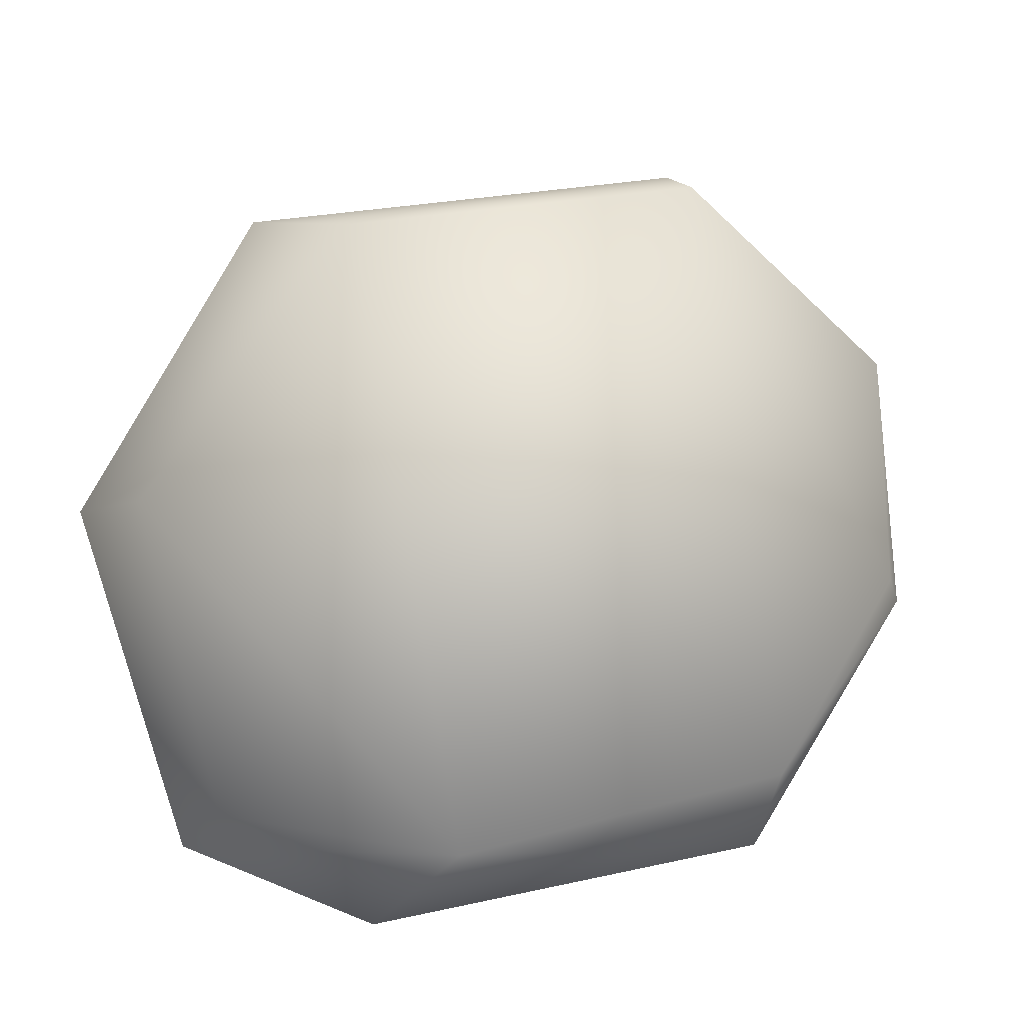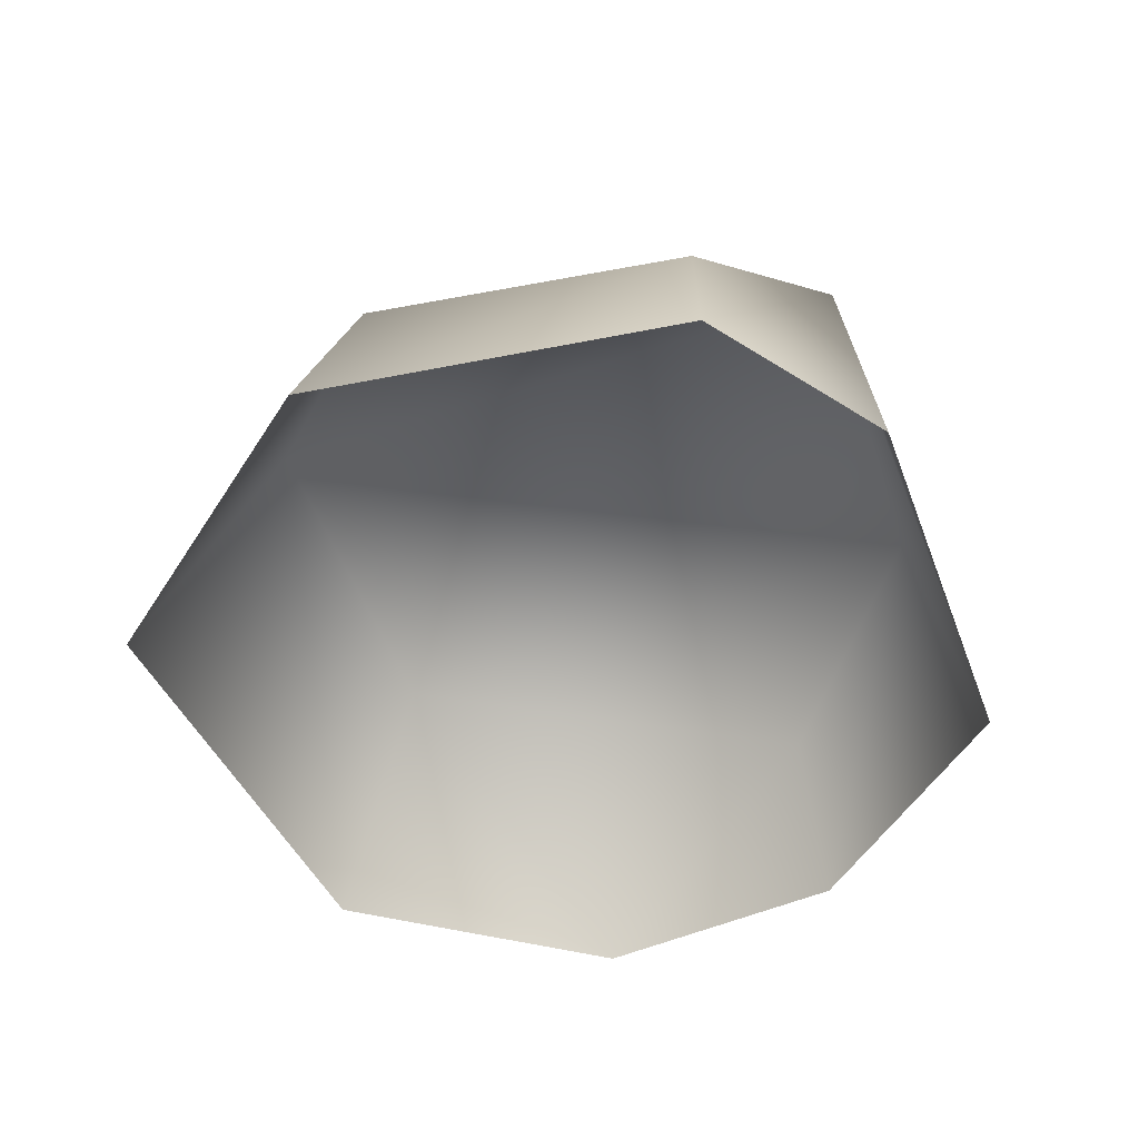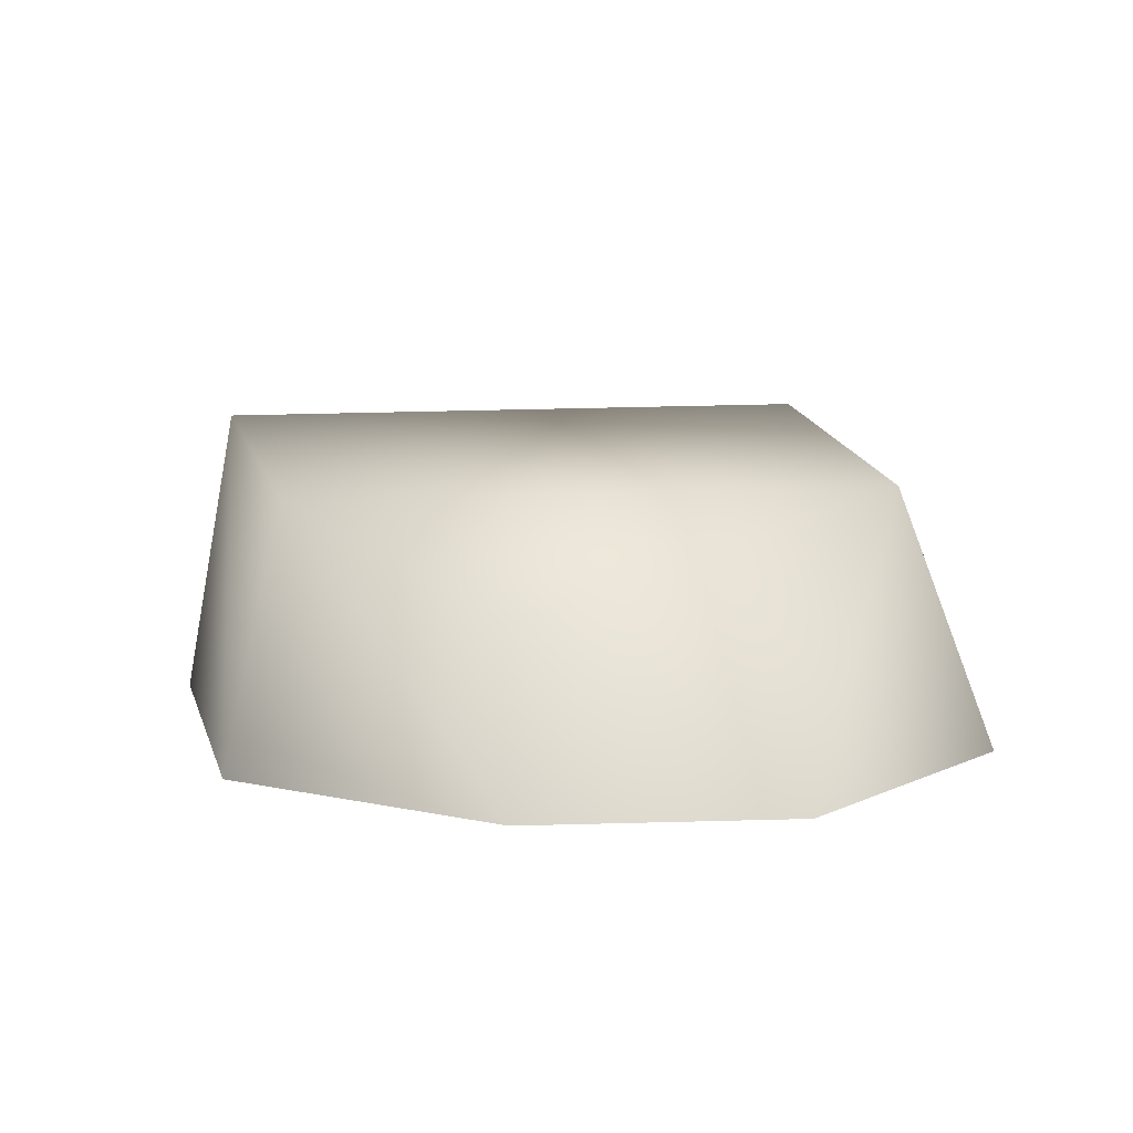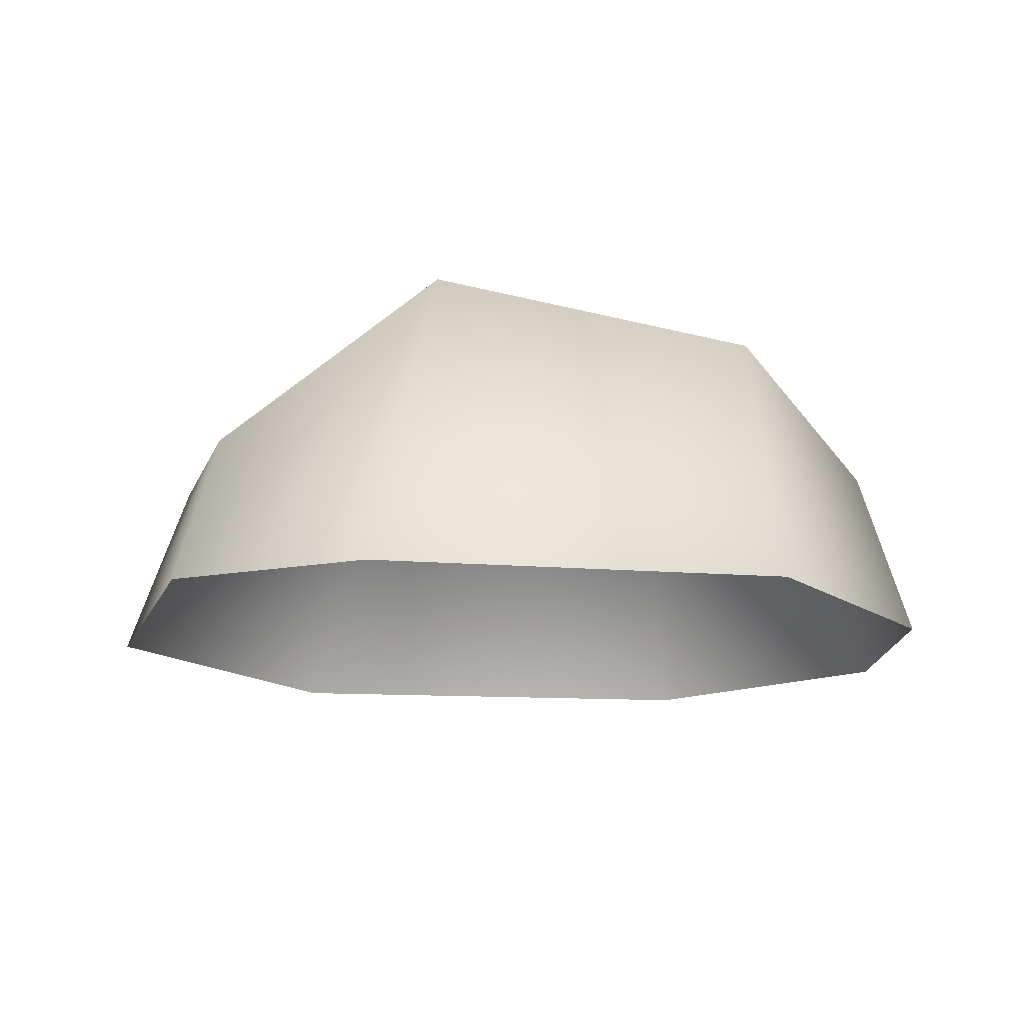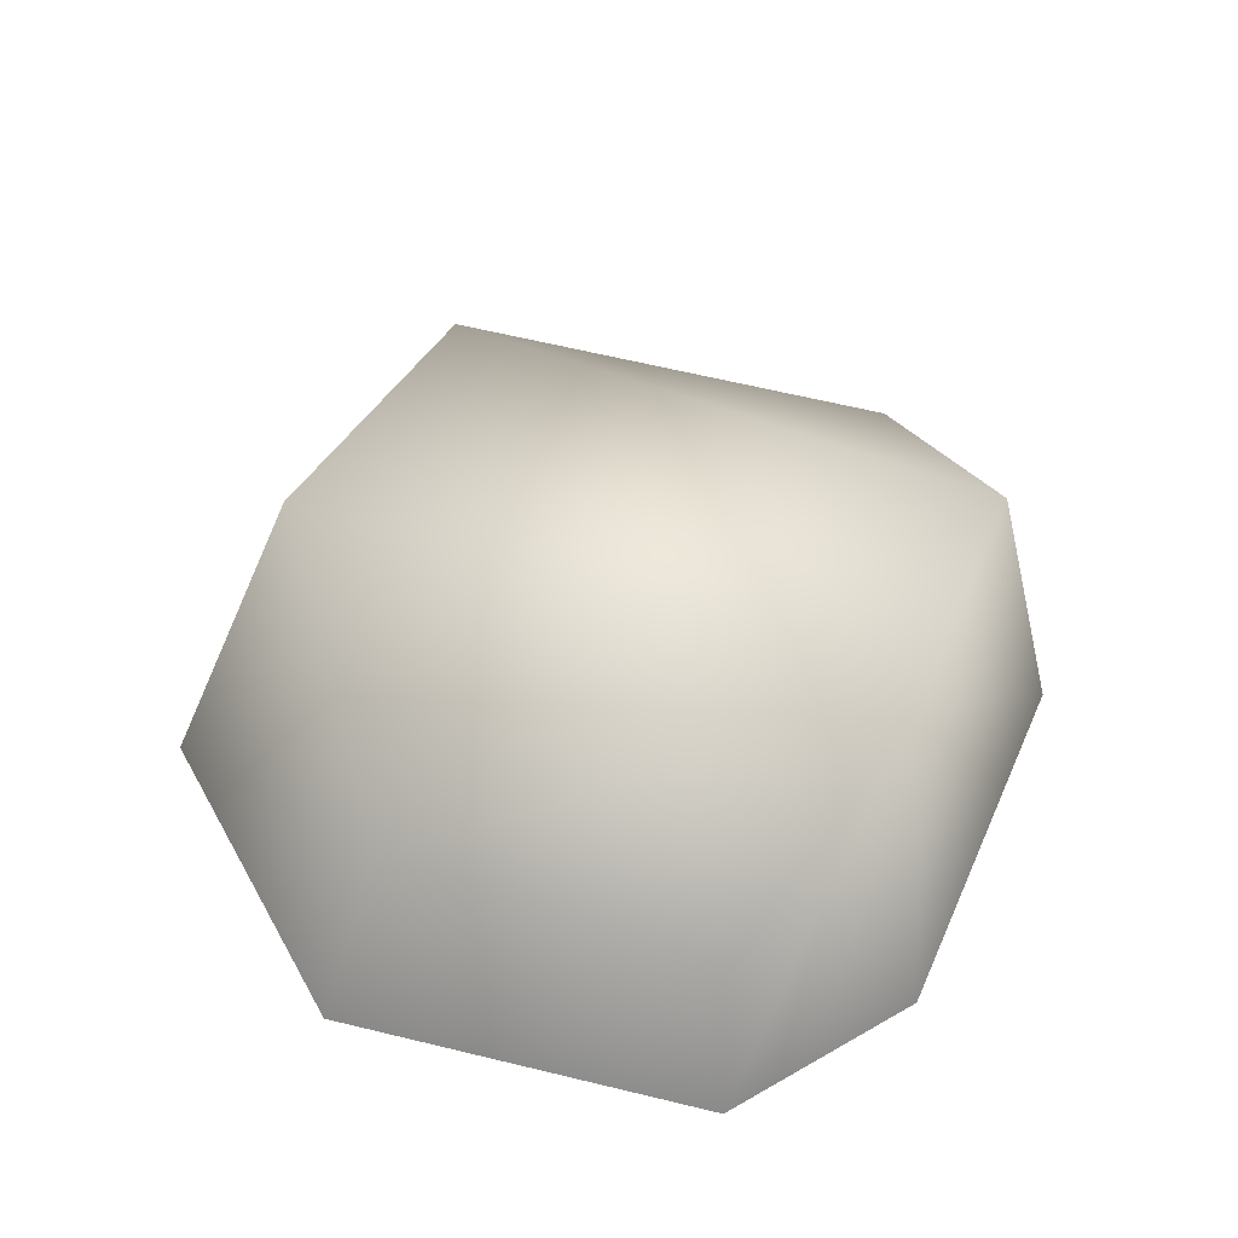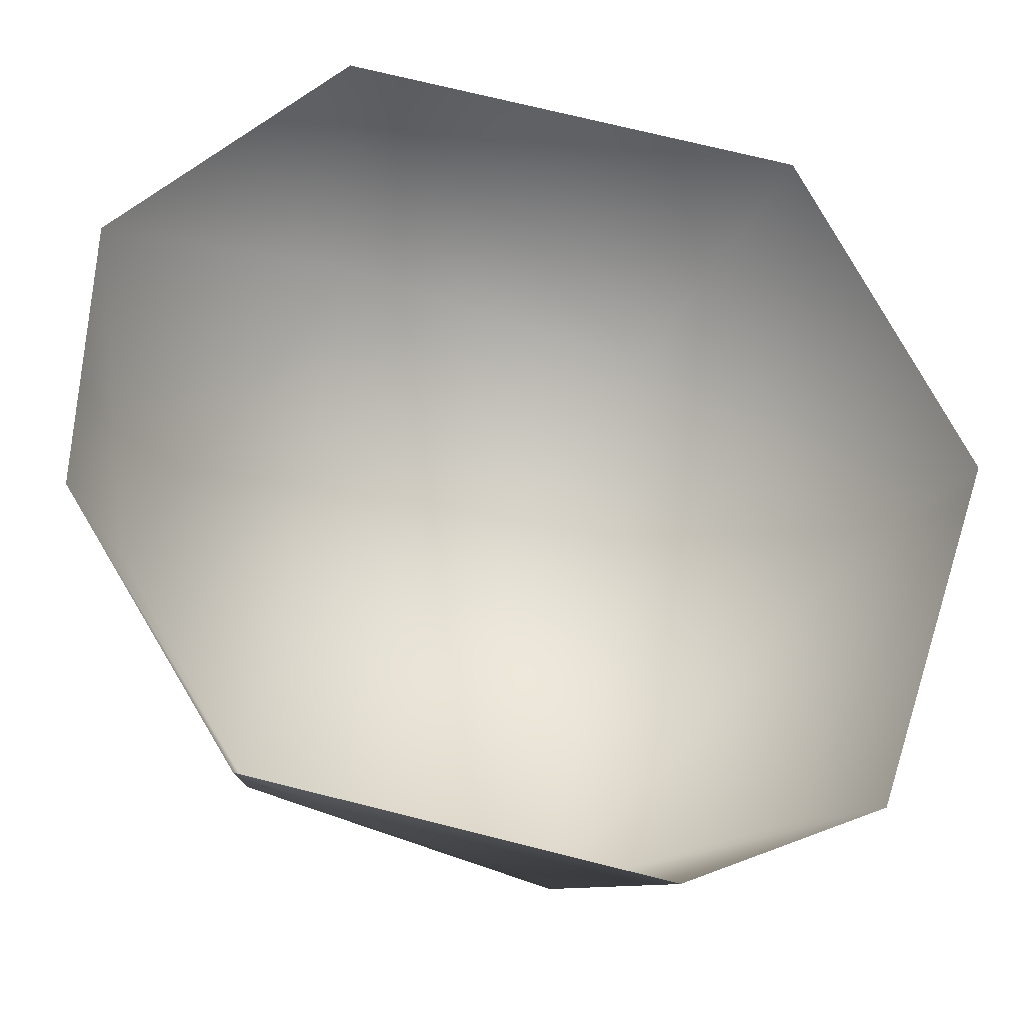
<metadata>
{"format":"obj","ext":"obj","renderer":"f3d","projection":"perspective","resolution":1024,"background":"white","views":[{"elev":-10.3,"azim":173.3,"up":"+Z"},{"elev":-45.1,"azim":121.5,"up":"+Y"},{"elev":9.6,"azim":-91.6,"up":"+Y"},{"elev":-14.5,"azim":-178.5,"up":"+Y"},{"elev":44.7,"azim":124.3,"up":"+Y"},{"elev":-21.7,"azim":-10.0,"up":"+Z"}]}
</metadata>
<code>
g fcbg_cityforest_003_stone_01
v 0.03874 0.181 -0.2082
v 0.07555 2.653e-05 -0.244
v 0.1937 2.65e-05 -0.1966
v -0.1661 2.651e-05 -0.1939
v 0.1712 0.0888 -0.182
v 0.2629 2.639e-05 0.01188
v 0.2223 0.1036 0.0004063
v 0.1582 2.624e-05 0.2053
v 0.103 0.181 0.1503
v -0.115 2.621e-05 0.2462
v -0.149 0.1536 -0.1602
v -0.2638 2.637e-05 -0.03593
v -0.1012 0.1536 0.1891
v -0.2547 2.624e-05 0.1226
v -0.2314 0.1005 -0.03806
g fcbg_cityforest_003_stone_01_0
f 3 2 1
f 2 4 1
f 5 3 1
f 6 3 5
f 7 6 5
f 5 1 7
f 6 7 8
f 7 9 8
f 7 1 9
f 10 8 9
f 4 11 1
f 1 11 9
f 4 12 11
f 13 10 9
f 11 13 9
f 10 13 14
f 12 15 11
f 12 14 15
f 14 13 15
f 11 15 13

</code>
